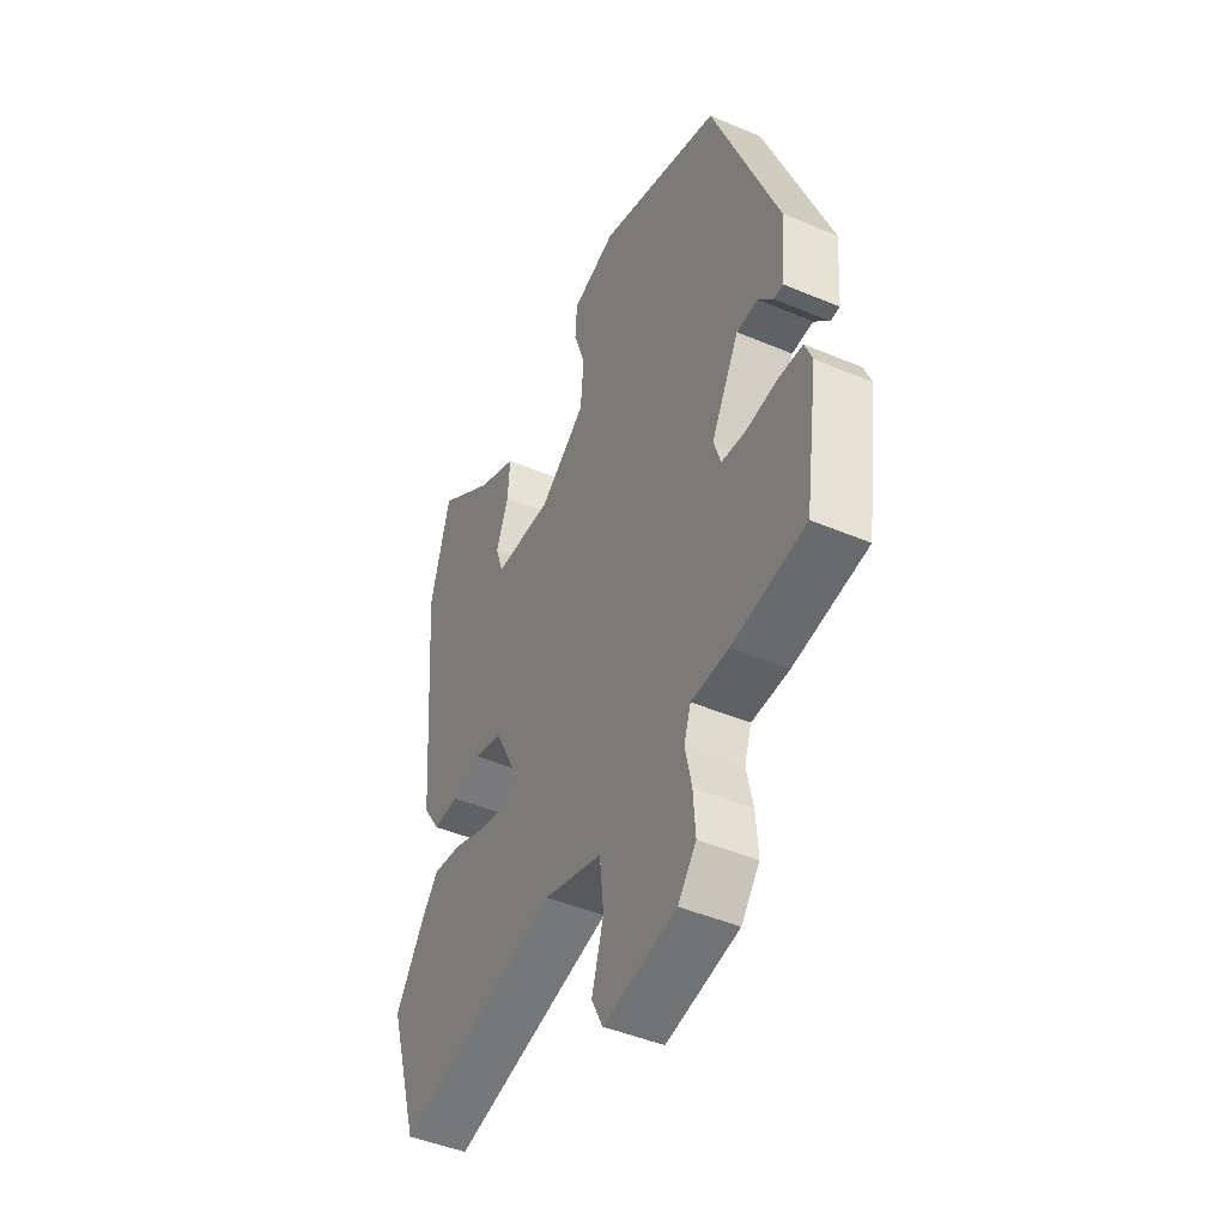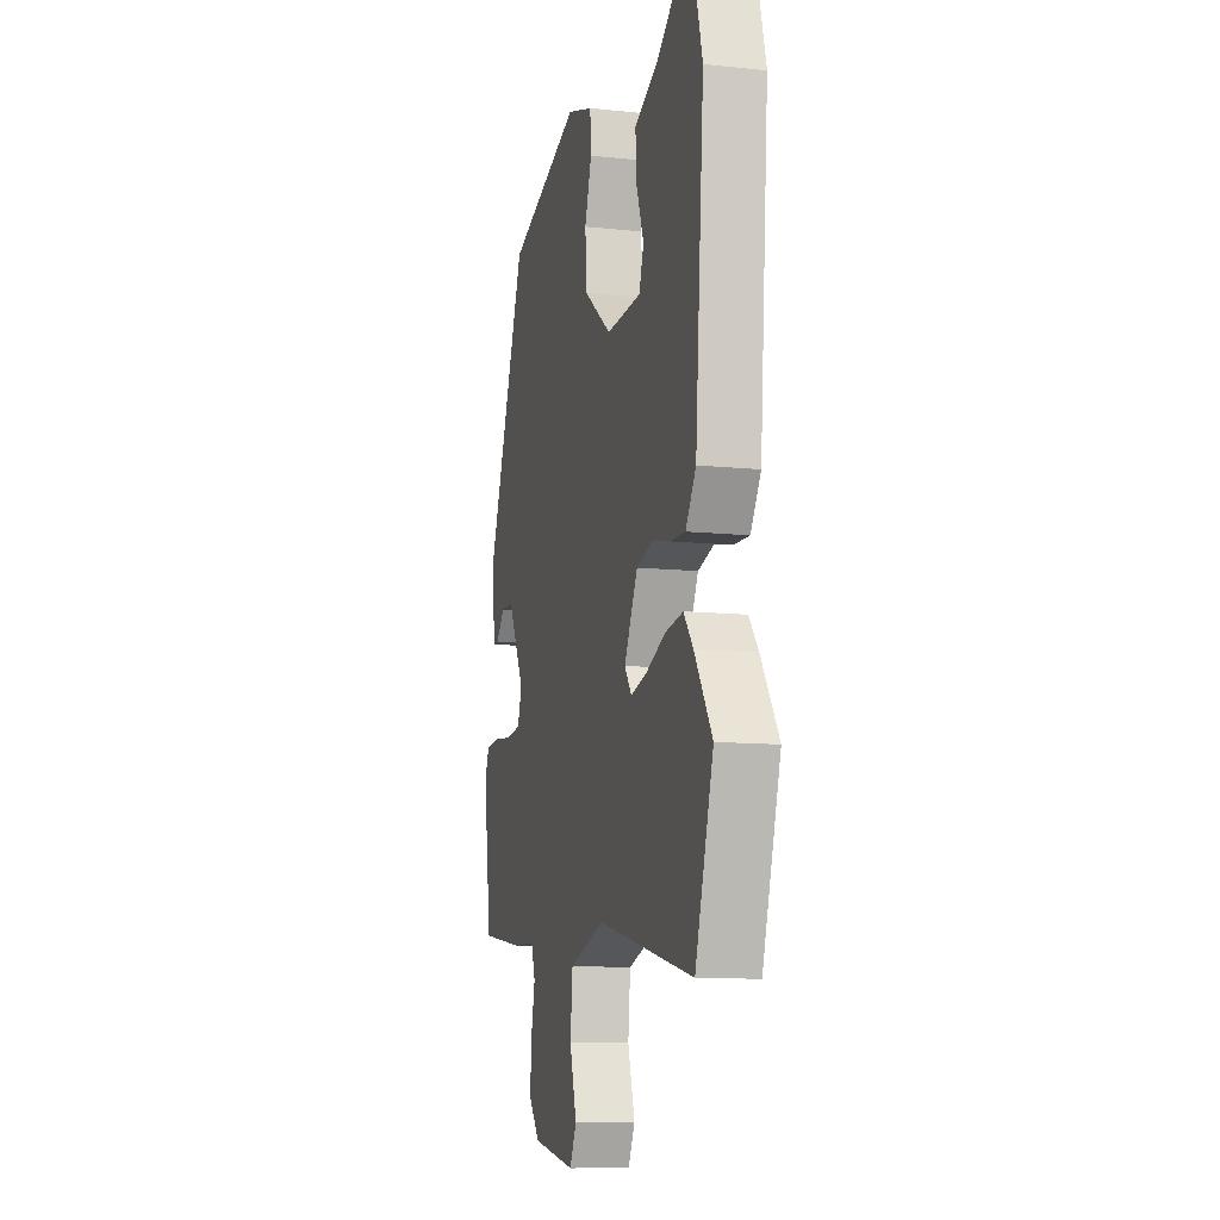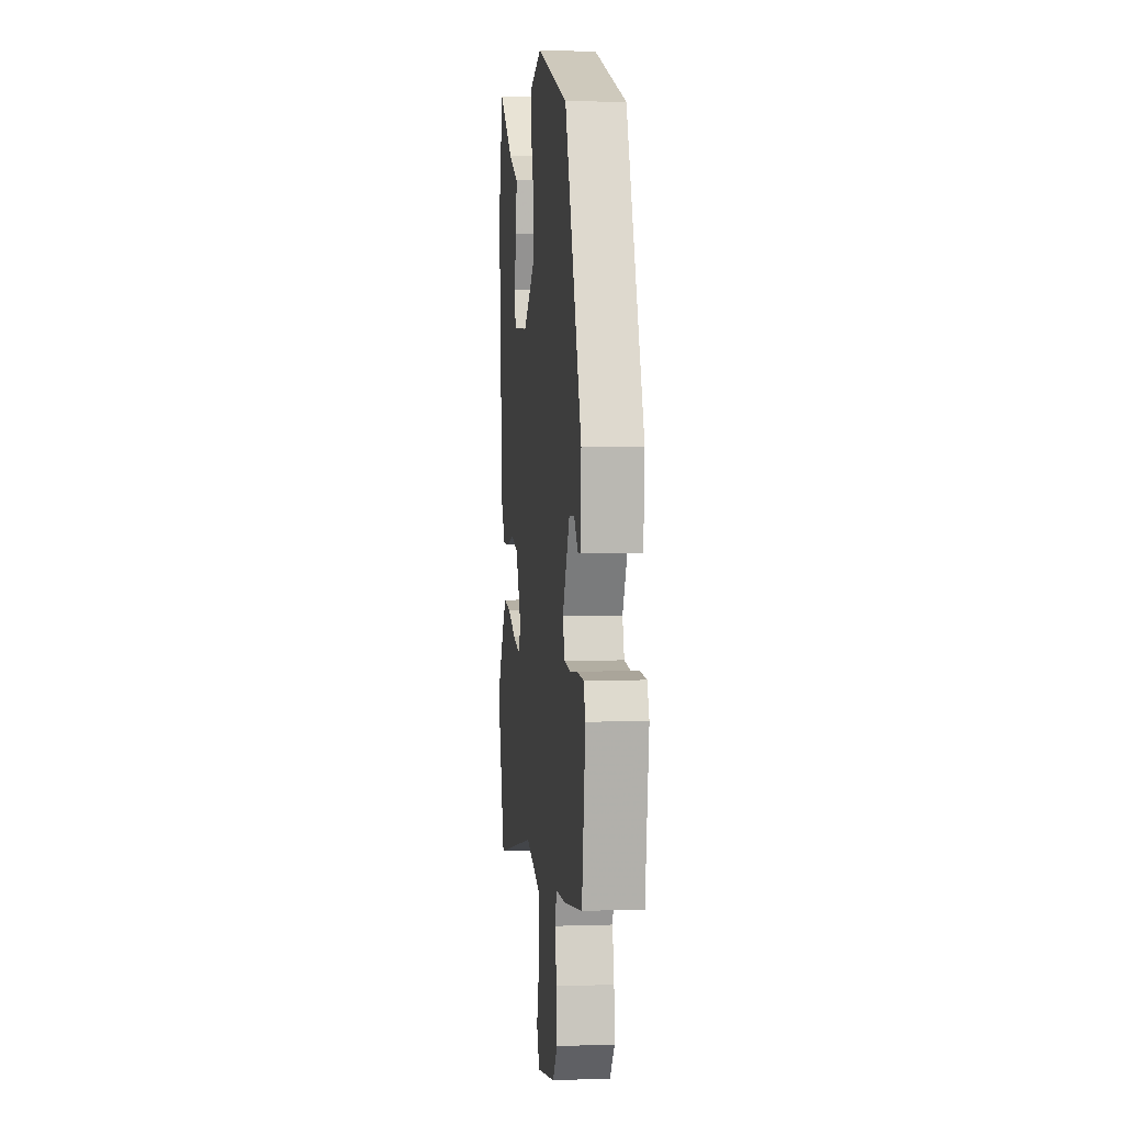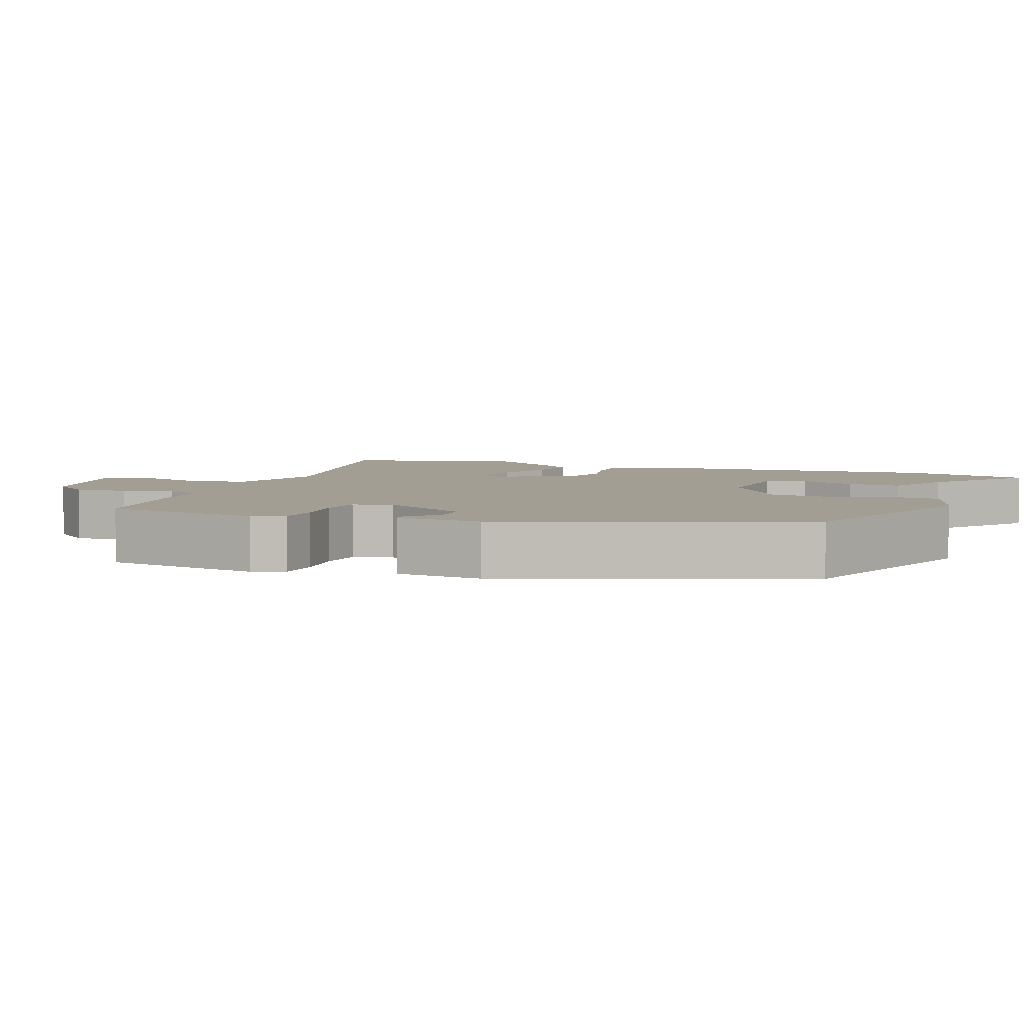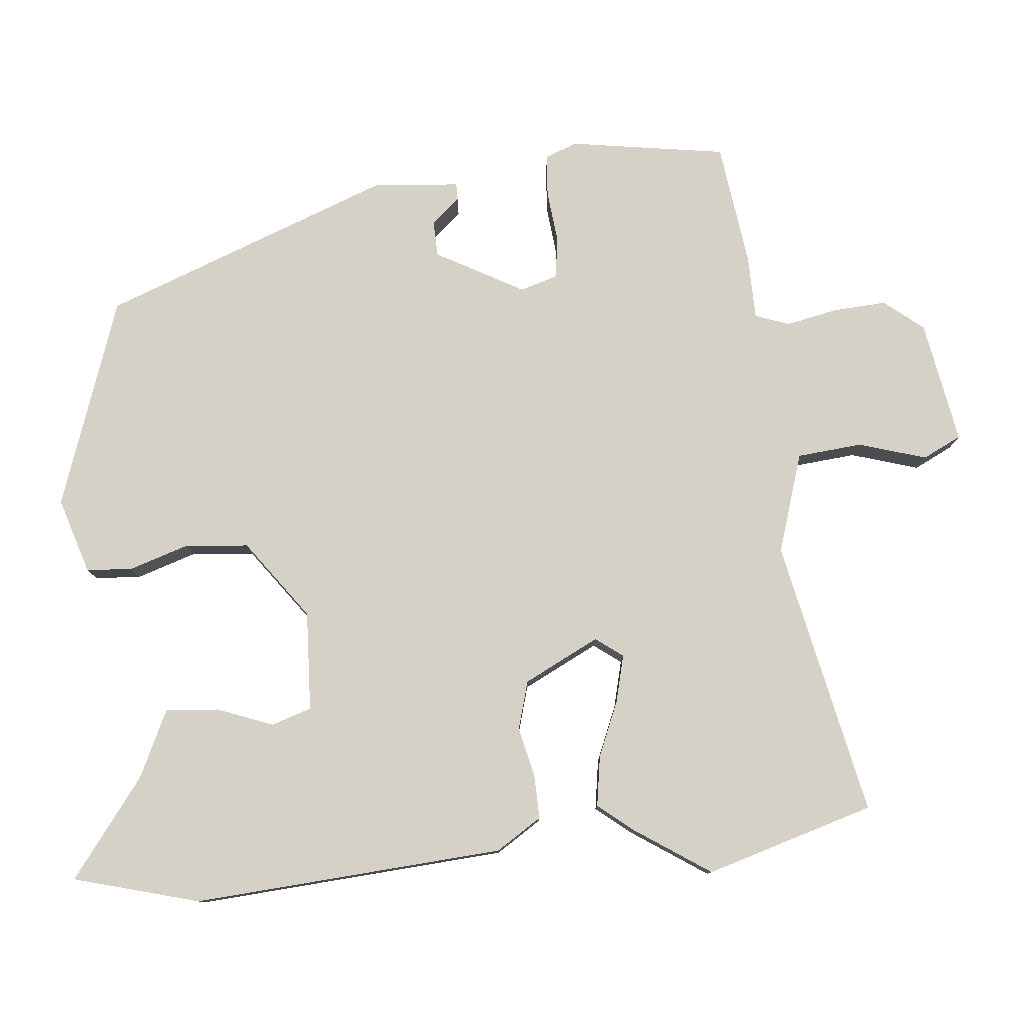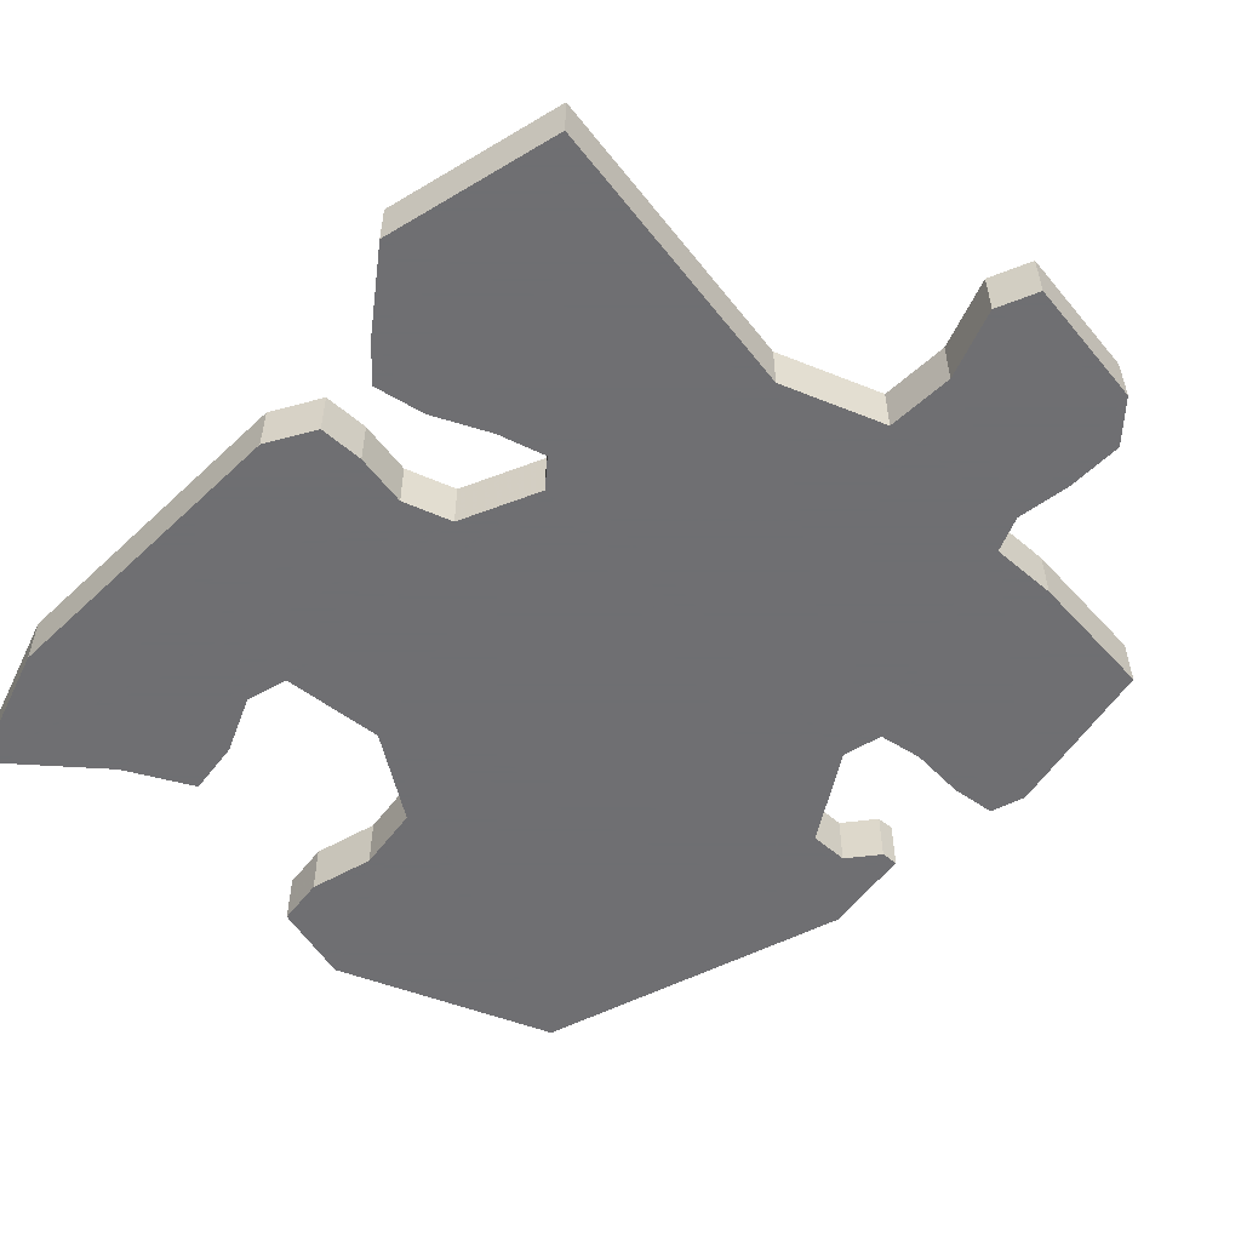
<metadata>
{"format":"obj","ext":"obj","renderer":"f3d","projection":"perspective","resolution":1024,"background":"white","views":[{"elev":-45.6,"azim":-116.0,"up":"+Z"},{"elev":-10.7,"azim":75.4,"up":"+Z"},{"elev":3.6,"azim":-96.4,"up":"+Z"},{"elev":5.1,"azim":-68.4,"up":"+Y"},{"elev":79.0,"azim":85.1,"up":"+Y"},{"elev":-54.7,"azim":139.5,"up":"+Y"}]}
</metadata>
<code>
v 0.552 0.07 -0.331
v 0.482 0.07 -0.558
v 0.108 0.07 -0.476
v -0.027 0.07 -0.518
v -0.036 0.07 -0.606
v -0.009 0.07 -0.698
v -0.035 0.07 -0.75
v -0.202 0.07 -0.719
v -0.244 0.07 -0.666
v -0.239 0.07 -0.594
v -0.224 0.07 -0.524
v -0.24 0.07 -0.477
v -0.326 0.07 -0.475
v -0.495 0.07 -0.451
v -0.526 0.07 -0.238
v -0.509 0.07 -0.195
v -0.452 0.07 -0.191
v -0.382 0.07 -0.199
v -0.325 0.07 -0.192
v -0.309 0.07 -0.141
v -0.373 0.07 -0.022
v -0.422 0.07 -0.02
v -0.456 0.07 -0.058
v -0.478 0.07 -0.058
v -0.487 0.07 0.059
v -0.335 0.07 0.45
v -0.05 0.07 0.546
v 0.052 0.07 0.513
v 0.056 0.07 0.451
v 0.029 0.07 0.37
v 0.036 0.07 0.284
v 0.142 0.07 0.205
v 0.277 0.07 0.21
v 0.295 0.07 0.264
v 0.267 0.07 0.34
v 0.262 0.07 0.412
v 0.353 0.07 0.454
v 0.486 0.07 0.553
v 0.531 0.07 0.383
v 0.497 0.07 -0.038
v 0.457 0.07 -0.099
v 0.398 0.07 -0.097
v 0.33 0.07 -0.081
v 0.265 0.07 -0.099
v 0.213 0.07 -0.2
v 0.24 0.07 -0.237
v 0.303 0.07 -0.222
v 0.379 0.07 -0.191
v 0.447 0.07 -0.181
v 0.484 0.07 -0.227
v 0.552 0 -0.331
v 0.482 0 -0.558
v 0.108 0 -0.476
v -0.027 0 -0.518
v -0.036 0 -0.606
v -0.009 0 -0.698
v -0.035 0 -0.75
v -0.202 0 -0.719
v -0.244 0 -0.666
v -0.239 0 -0.594
v -0.224 0 -0.524
v -0.24 0 -0.477
v -0.326 0 -0.475
v -0.495 0 -0.451
v -0.526 0 -0.238
v -0.509 0 -0.195
v -0.452 0 -0.191
v -0.382 0 -0.199
v -0.325 0 -0.192
v -0.309 0 -0.141
v -0.373 0 -0.022
v -0.422 0 -0.02
v -0.456 0 -0.058
v -0.478 0 -0.058
v -0.487 0 0.059
v -0.335 0 0.45
v -0.05 0 0.546
v 0.052 0 0.513
v 0.056 0 0.451
v 0.029 0 0.37
v 0.036 0 0.284
v 0.142 0 0.205
v 0.277 0 0.21
v 0.295 0 0.264
v 0.267 0 0.34
v 0.262 0 0.412
v 0.353 0 0.454
v 0.486 0 0.553
v 0.531 0 0.383
v 0.497 0 -0.038
v 0.457 0 -0.099
v 0.398 0 -0.097
v 0.33 0 -0.081
v 0.265 0 -0.099
v 0.213 0 -0.2
v 0.24 0 -0.237
v 0.303 0 -0.222
v 0.379 0 -0.191
v 0.447 0 -0.181
v 0.484 0 -0.227
f 47 48 49 50
f 46 47 50 1
f 40 41 42 43
f 38 39 40 43
f 37 38 43 44
f 34 35 36 37
f 34 37 44 45
f 27 28 29 30
f 27 30 31
f 26 27 31
f 25 26 31 32
f 22 23 24 25
f 21 22 25 32
f 15 16 17 18
f 15 18 19
f 12 13 14 15
f 12 15 19
f 11 12 19 20
f 9 10 11
f 8 9 11
f 5 6 7 8
f 4 5 8 11
f 3 4 11 20
f 46 1 2 3
f 45 46 3 20
f 33 34 45
f 32 33 45
f 20 21 32 45
f 100 99 98 97
f 51 100 97 96
f 93 92 91 90
f 93 90 89 88
f 94 93 88 87
f 87 86 85 84
f 95 94 87 84
f 80 79 78 77
f 81 80 77
f 81 77 76
f 82 81 76 75
f 75 74 73 72
f 82 75 72 71
f 68 67 66 65
f 69 68 65
f 65 64 63 62
f 69 65 62
f 70 69 62 61
f 61 60 59
f 61 59 58
f 58 57 56 55
f 61 58 55 54
f 70 61 54 53
f 53 52 51 96
f 70 53 96 95
f 95 84 83
f 95 83 82
f 95 82 71 70
f 1 51 52 2
f 2 52 53 3
f 3 53 54 4
f 4 54 55 5
f 5 55 56 6
f 6 56 57 7
f 7 57 58 8
f 8 58 59 9
f 9 59 60 10
f 10 60 61 11
f 11 61 62 12
f 12 62 63 13
f 13 63 64 14
f 14 64 65 15
f 15 65 66 16
f 16 66 67 17
f 17 67 68 18
f 18 68 69 19
f 19 69 70 20
f 20 70 71 21
f 21 71 72 22
f 22 72 73 23
f 23 73 74 24
f 24 74 75 25
f 25 75 76 26
f 26 76 77 27
f 27 77 78 28
f 28 78 79 29
f 29 79 80 30
f 30 80 81 31
f 31 81 82 32
f 32 82 83 33
f 33 83 84 34
f 34 84 85 35
f 35 85 86 36
f 36 86 87 37
f 37 87 88 38
f 38 88 89 39
f 39 89 90 40
f 40 90 91 41
f 41 91 92 42
f 42 92 93 43
f 43 93 94 44
f 44 94 95 45
f 45 95 96 46
f 46 96 97 47
f 47 97 98 48
f 48 98 99 49
f 49 99 100 50
f 50 100 51 1

</code>
